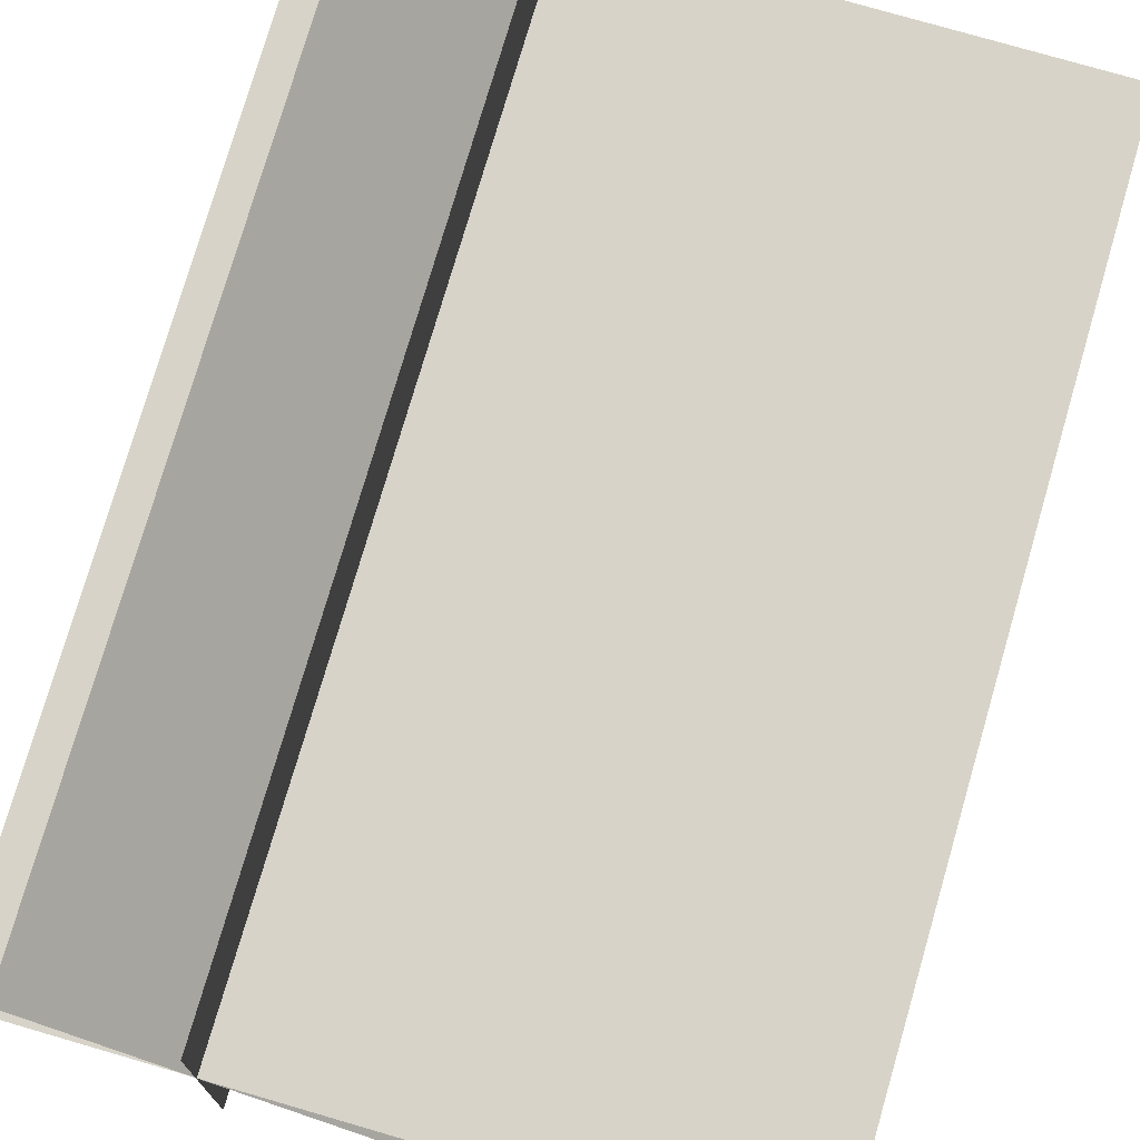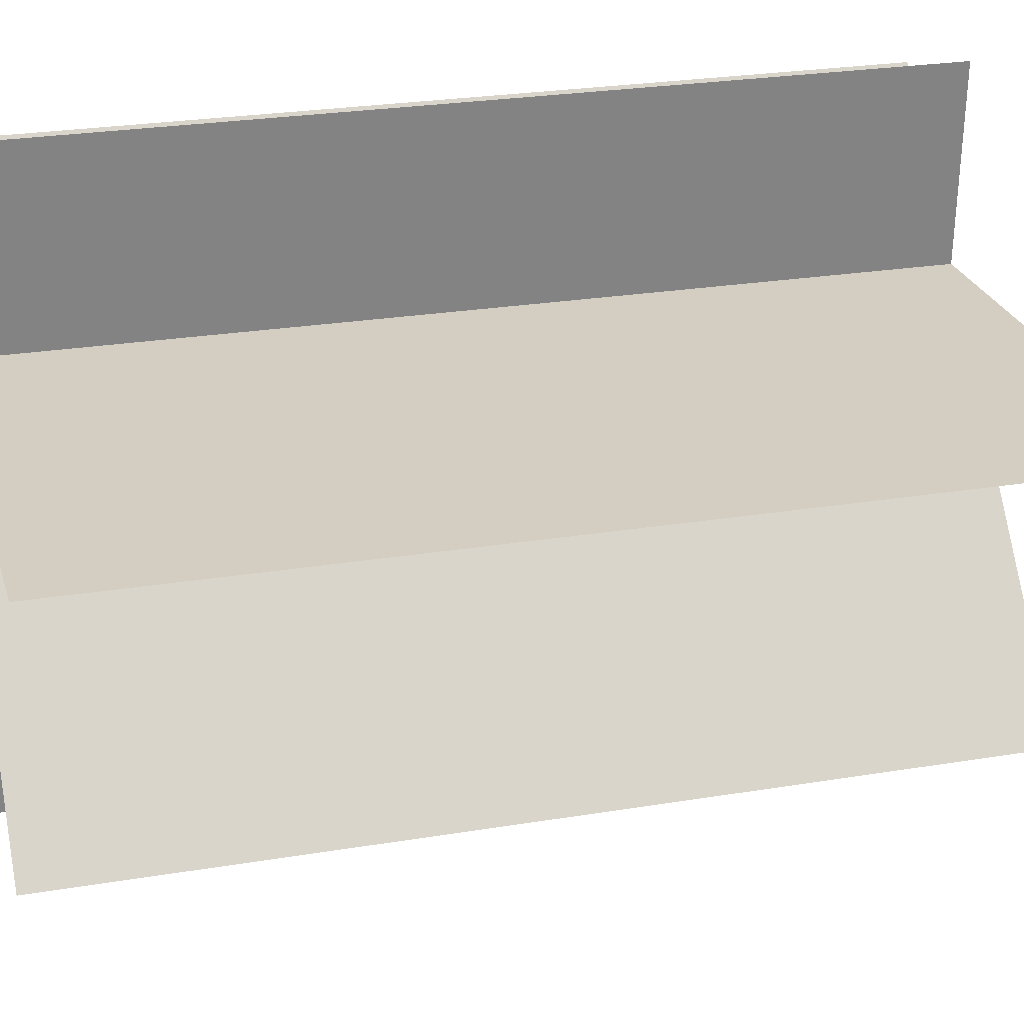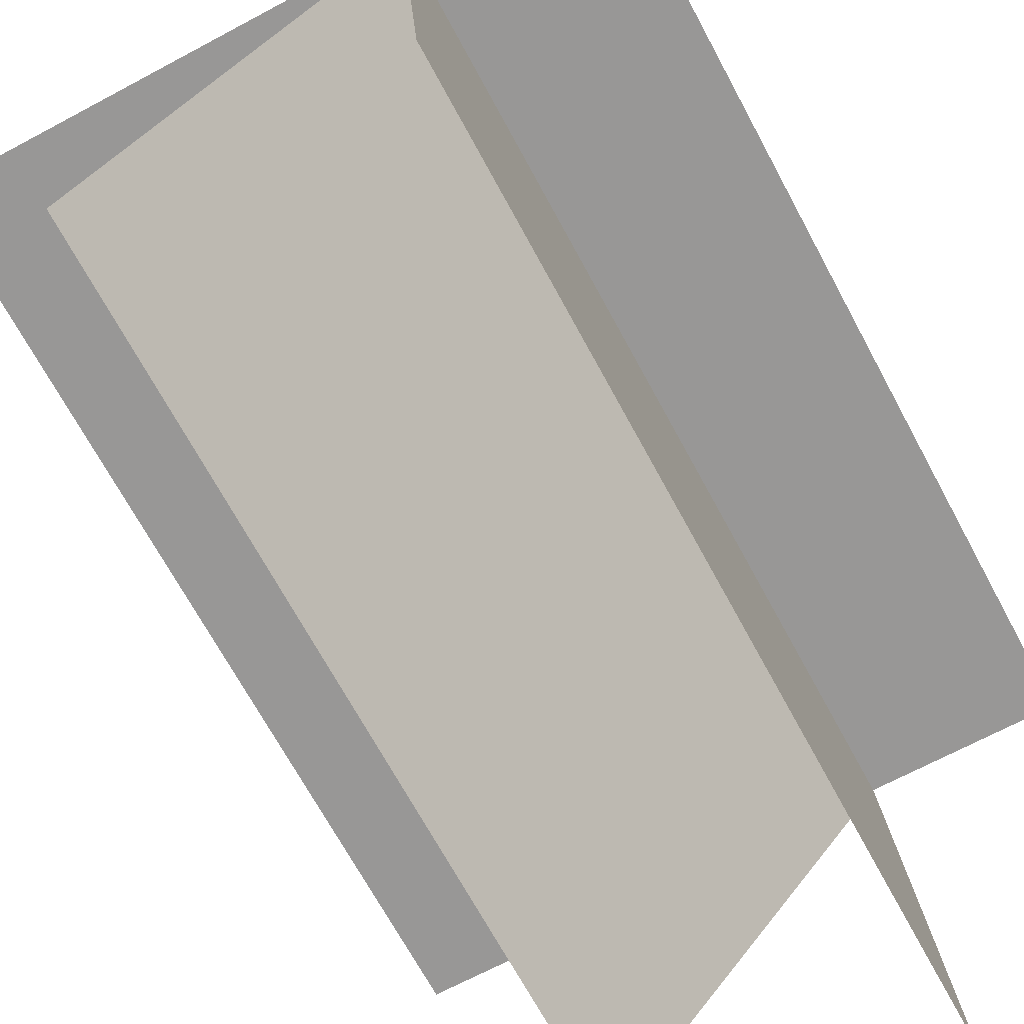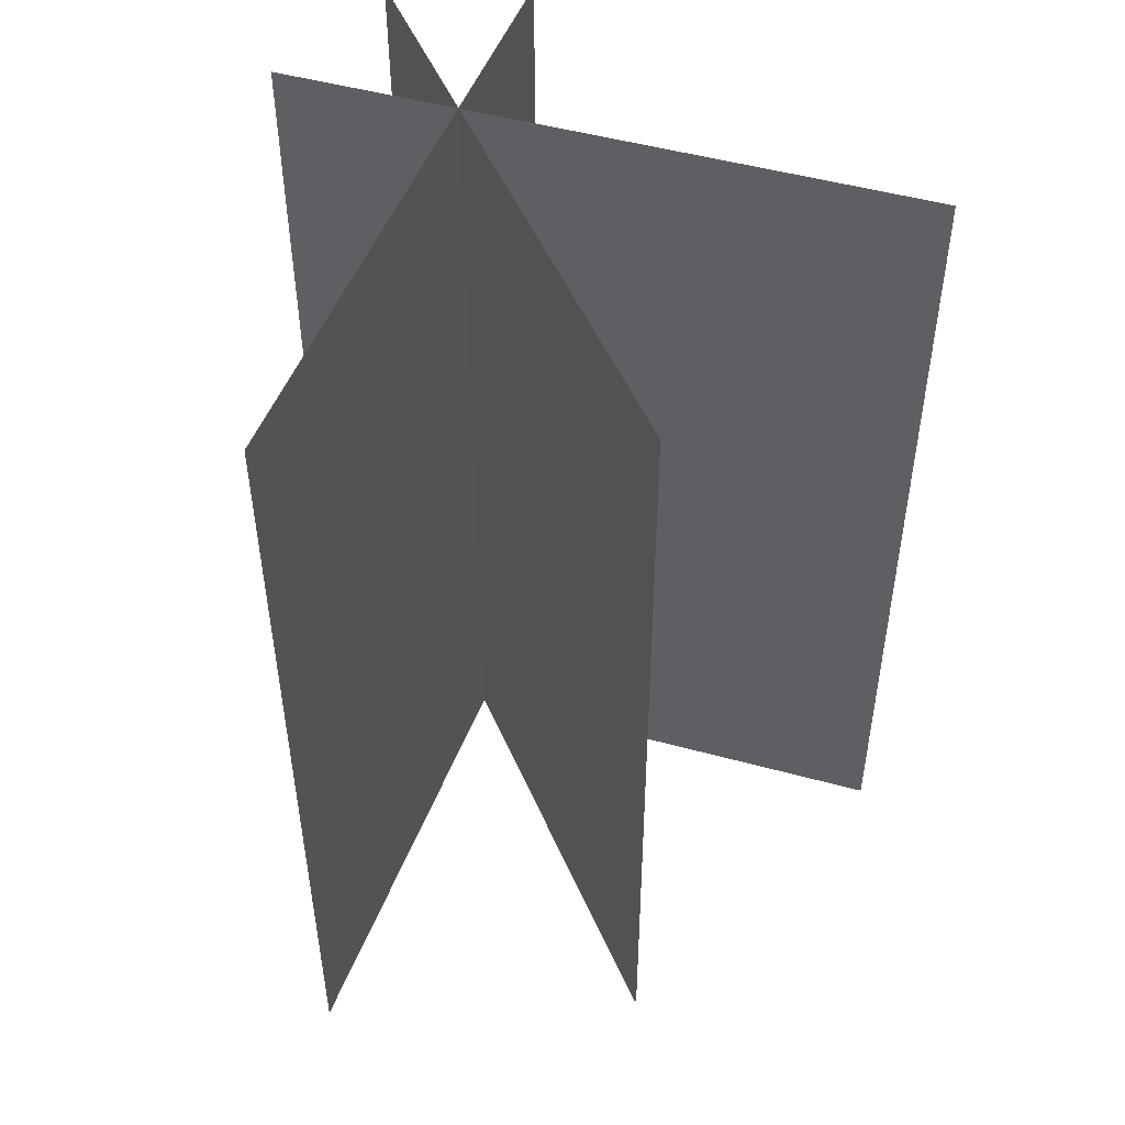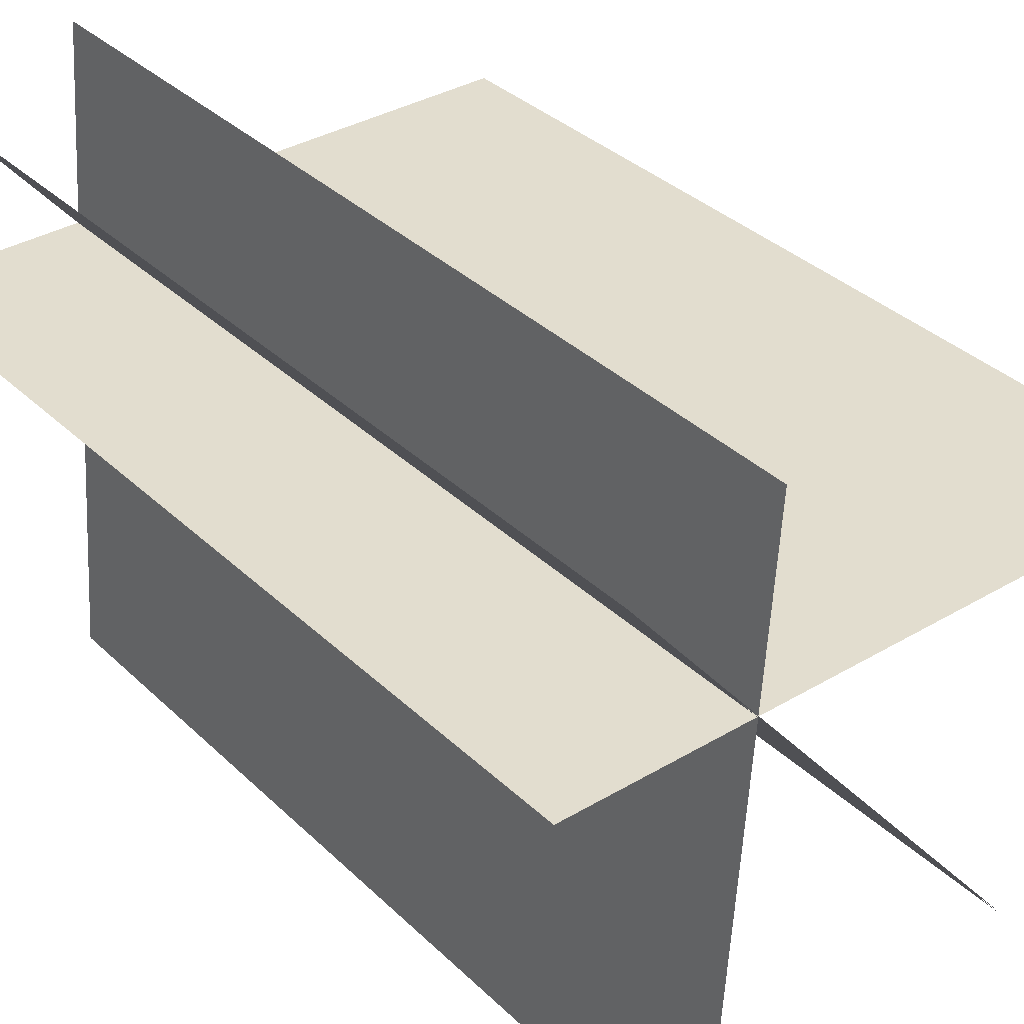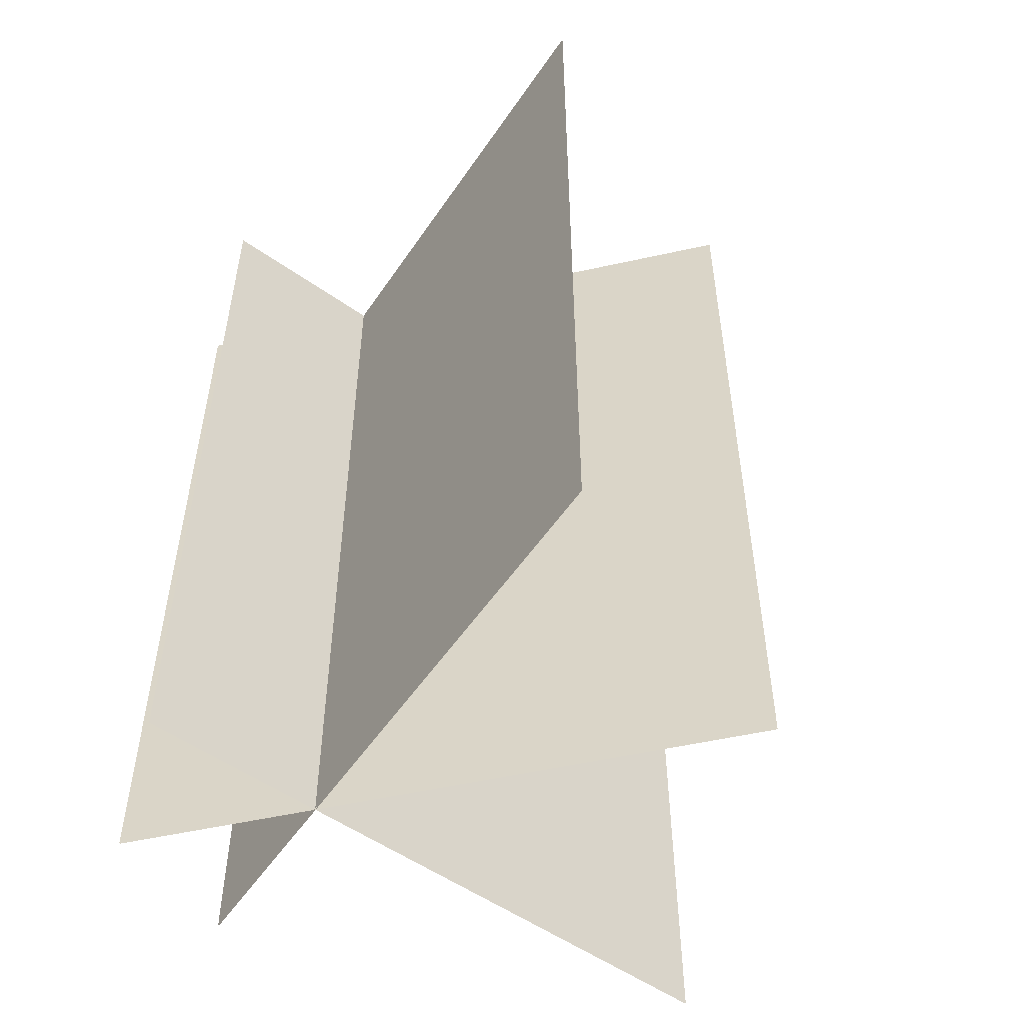
<metadata>
{"format":"obj","ext":"obj","renderer":"f3d","projection":"perspective","resolution":1024,"background":"white","views":[{"elev":76.7,"azim":-163.8,"up":"+Z"},{"elev":24.9,"azim":-105.2,"up":"+Z"},{"elev":-68.3,"azim":28.2,"up":"+Z"},{"elev":49.8,"azim":-163.2,"up":"+Y"},{"elev":34.8,"azim":141.4,"up":"+Z"},{"elev":-53.4,"azim":143.0,"up":"+Y"}]}
</metadata>
<code>
o PurpleTree
v -14.83 -0.09311 -0.08139
v 5.601 -0.09311 -0.08139
v 5.601 28.31 -0.08138
v -14.83 28.31 -0.08138
v -14.83 -0.09311 -0.1128
v -14.83 28.31 -0.1128
v 5.601 28.31 -0.1128
v 5.601 -0.09311 -0.1128
v -9.31 -0.1079 -11.01
v 3.707 -0.08653 4.74
v 3.726 28.31 4.686
v -9.291 28.29 -11.06
v -9.286 -0.108 -11.03
v -9.267 28.29 -11.08
v 3.75 28.31 4.666
v 3.732 -0.08658 4.72
v 0.6679 -0.1325 -14.4
v -0.6926 -0.07622 5.99
v -0.6287 28.32 5.916
v 0.7317 28.27 -14.47
v 0.6992 -0.1326 -14.39
v 0.7631 28.27 -14.47
v -0.5974 28.32 5.918
v -0.6612 -0.07629 5.993
f 1 2 3 4
f 5 6 7 8
f 9 10 11 12
f 13 14 15 16
f 17 18 19 20
f 21 22 23 24

</code>
